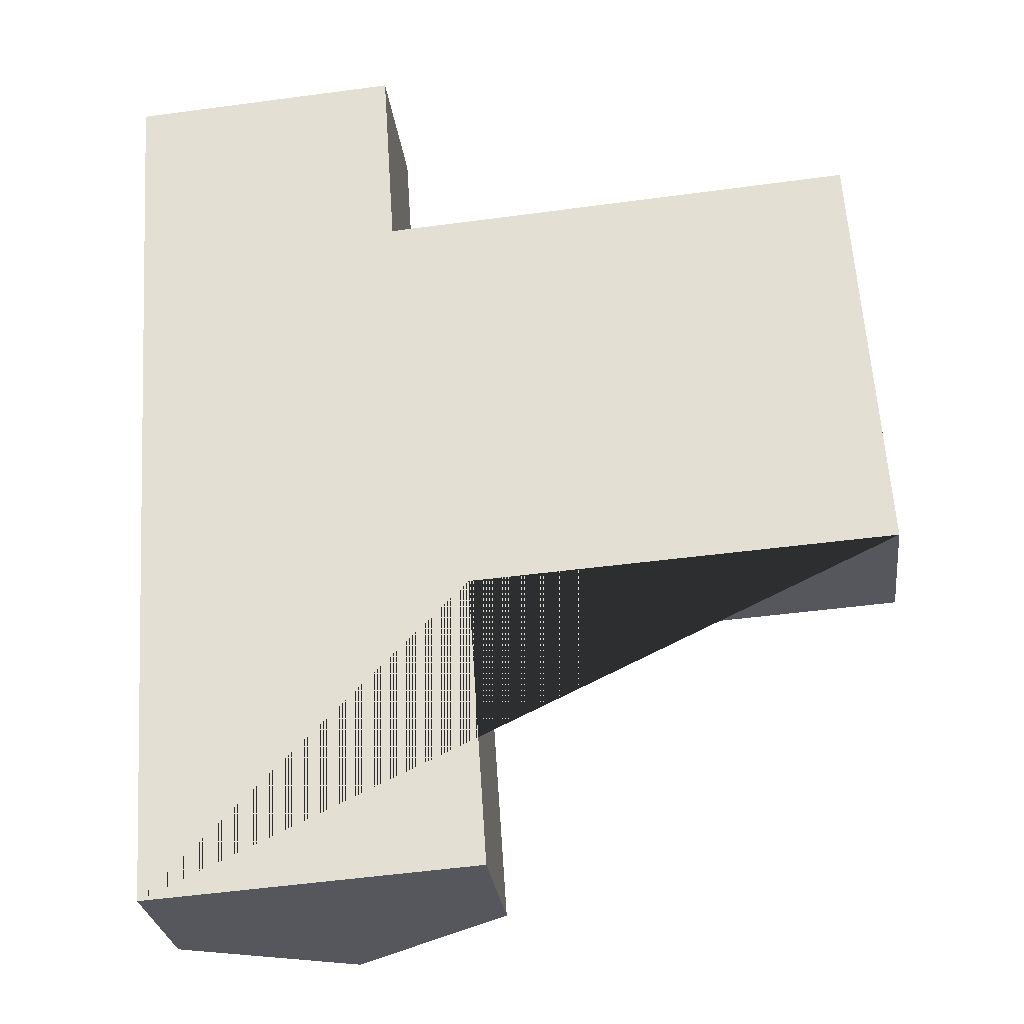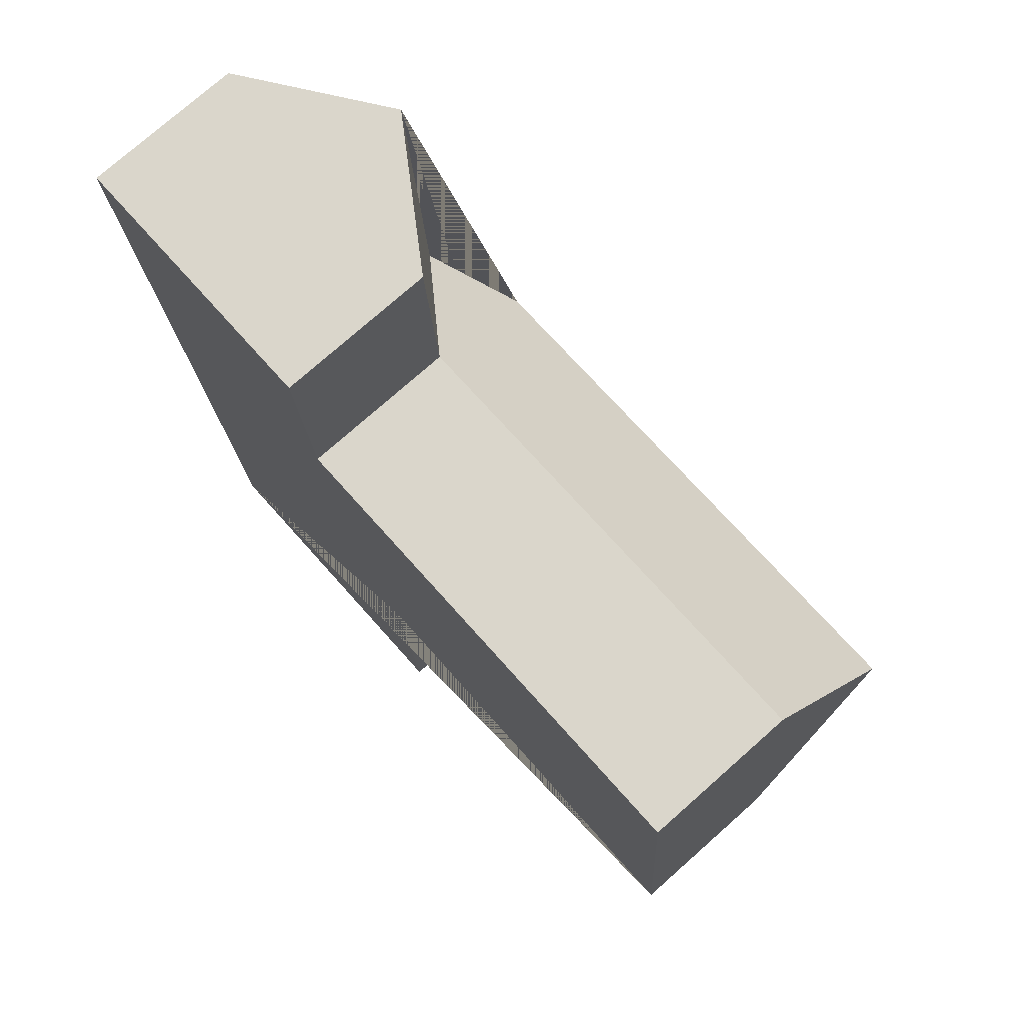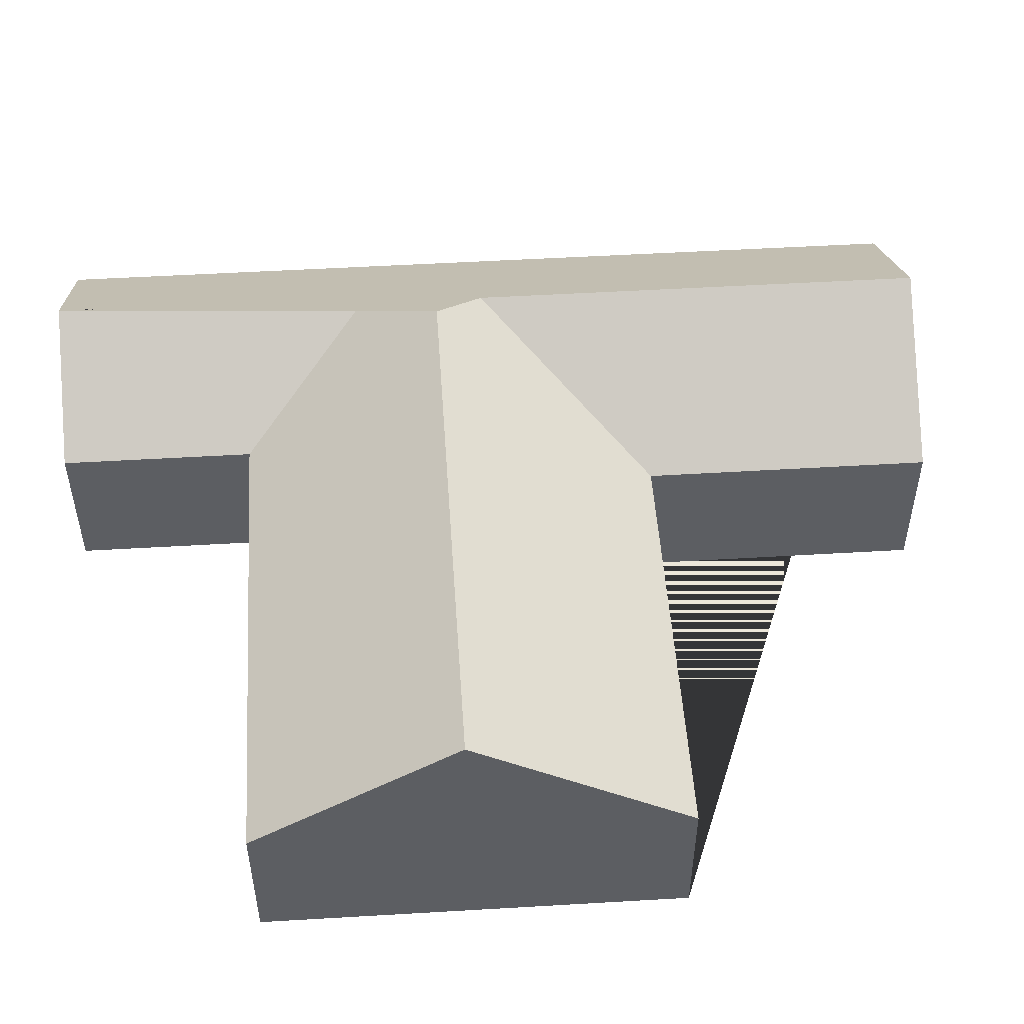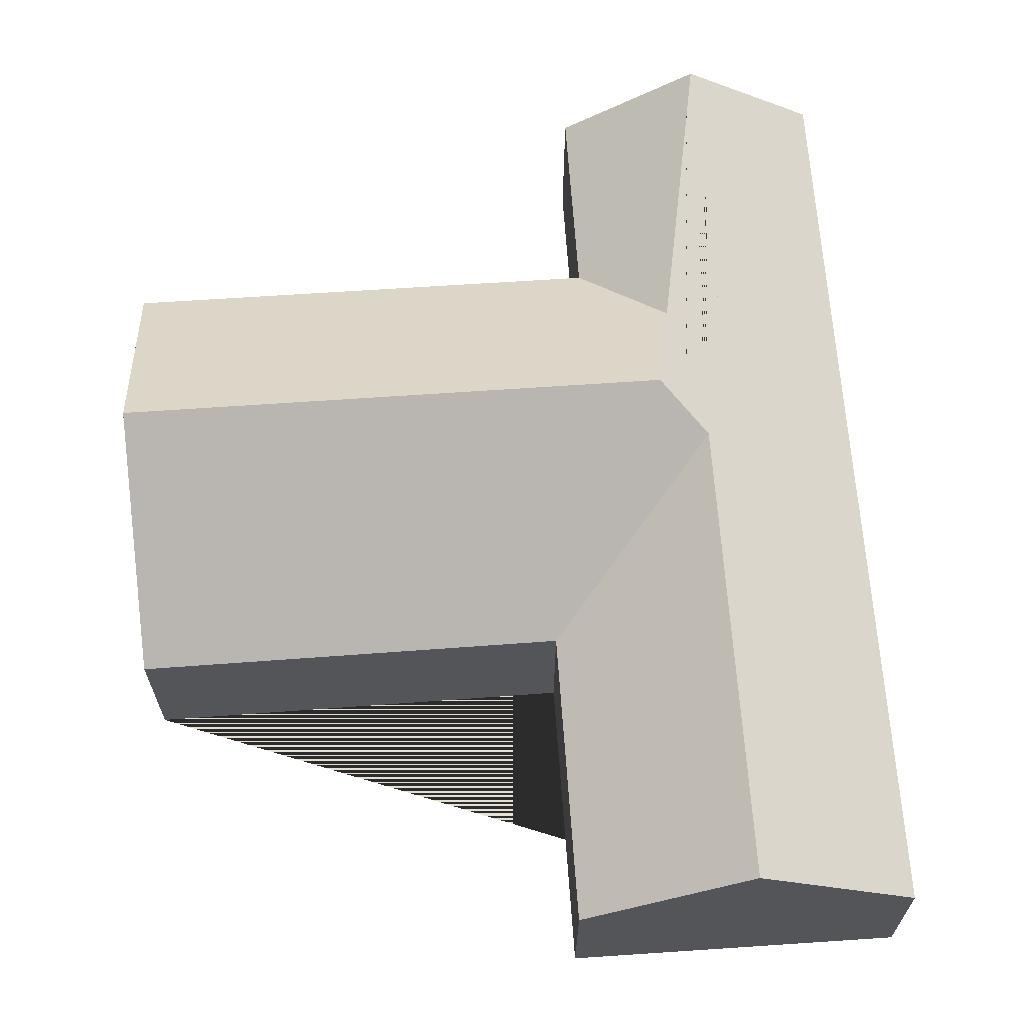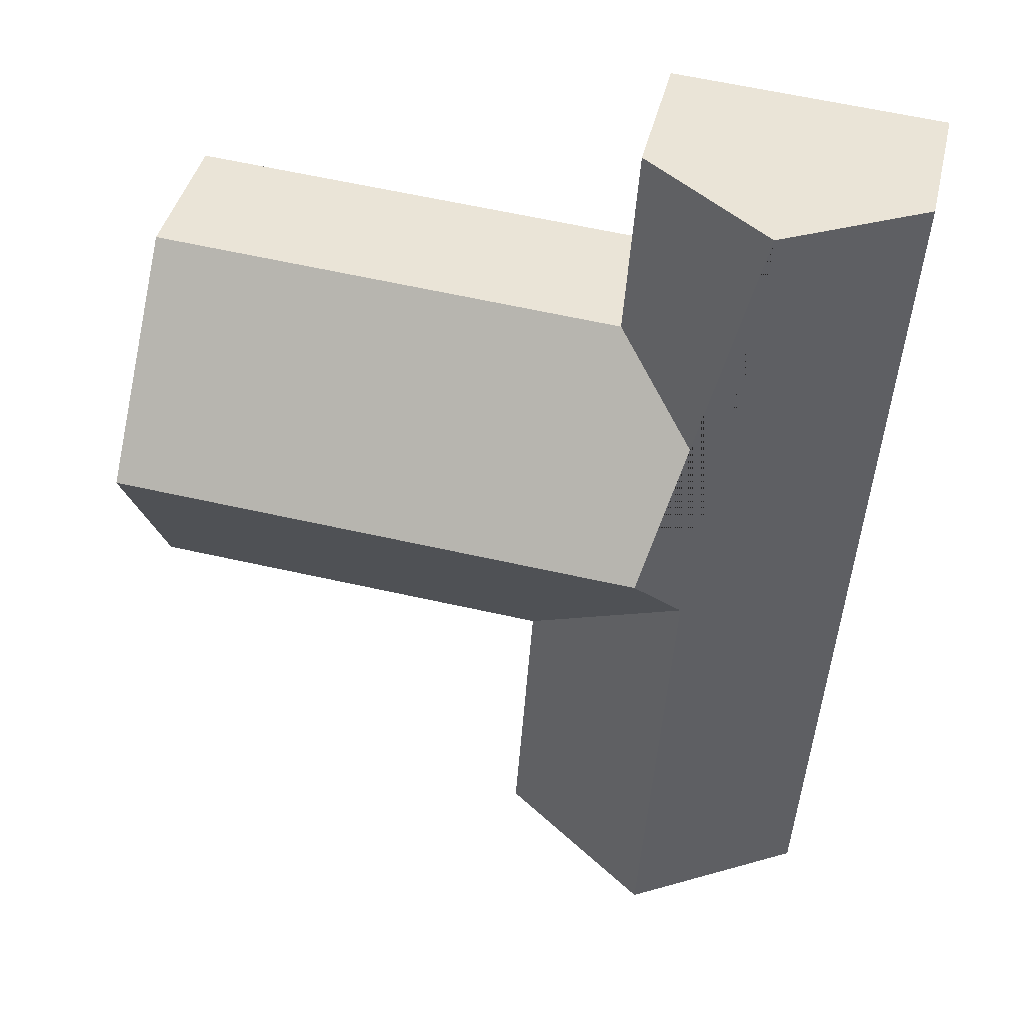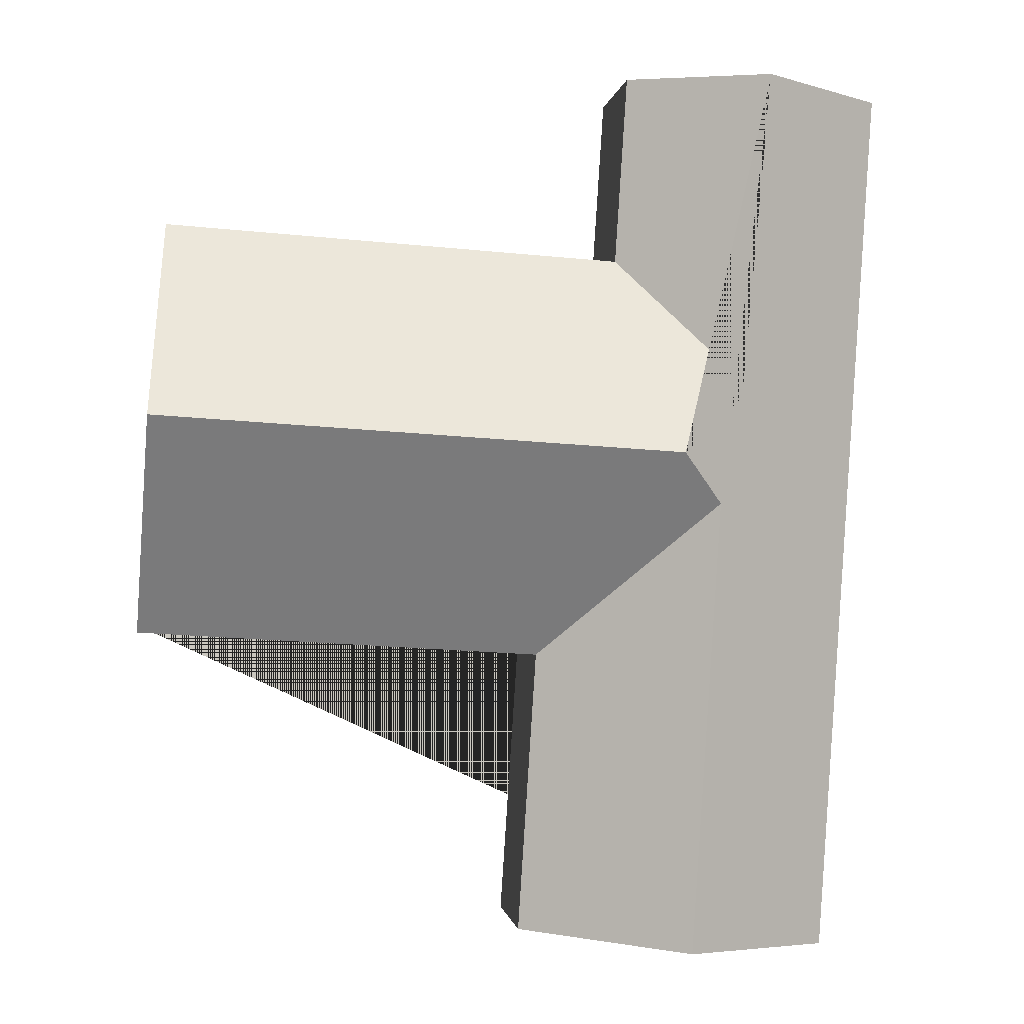
<metadata>
{"format":"obj","ext":"obj","renderer":"f3d","projection":"perspective","resolution":1024,"background":"white","views":[{"elev":-27.6,"azim":6.9,"up":"+Z"},{"elev":75.9,"azim":48.5,"up":"+Z"},{"elev":51.7,"azim":82.5,"up":"+Y"},{"elev":65.4,"azim":172.3,"up":"+Y"},{"elev":41.5,"azim":-167.0,"up":"+Z"},{"elev":-1.0,"azim":172.8,"up":"+Z"}]}
</metadata>
<code>
o CG10_500_038067_0012
v 46.58 75 -474.3
v 16.73 75 -30.14
v 92.97 119.7 -186
v 82.23 119.7 -25.74
v 125.6 128.9 -469
v 110.7 129 -244.3
v 131.7 144.4 -219.4
v 155 75 -116.9
v 148.6 75 -21.27
v 206.2 75 -463.6
v 196.8 75 -321.8
v 394.2 145 -202.7
v 401.3 75 -309.5
v 387.3 75 -101.3
v 46.58 0 -474.3
v 16.73 0 -30.14
v 148.6 0 -21.27
v 155 0 -116.9
v 387.3 0 -101.3
v 401.3 0 -309.5
v 196.8 0 -321.8
v 206.2 0 -463.6
f 4 9 8 3
f 3 8 14 12 7
f 12 7 6 11 13
f 11 6 5 10
f 4 3 7 6 5 1 2
f 2 4 9
f 14 12 13
f 10 5 1
f 15 16 17 18 19 20 21 22
f 1 15 16 2
f 2 16 17 9
f 9 17 18 8
f 8 18 19 14
f 14 19 20 13
f 13 20 21 11
f 11 21 22 10
f 10 22 15 1

</code>
